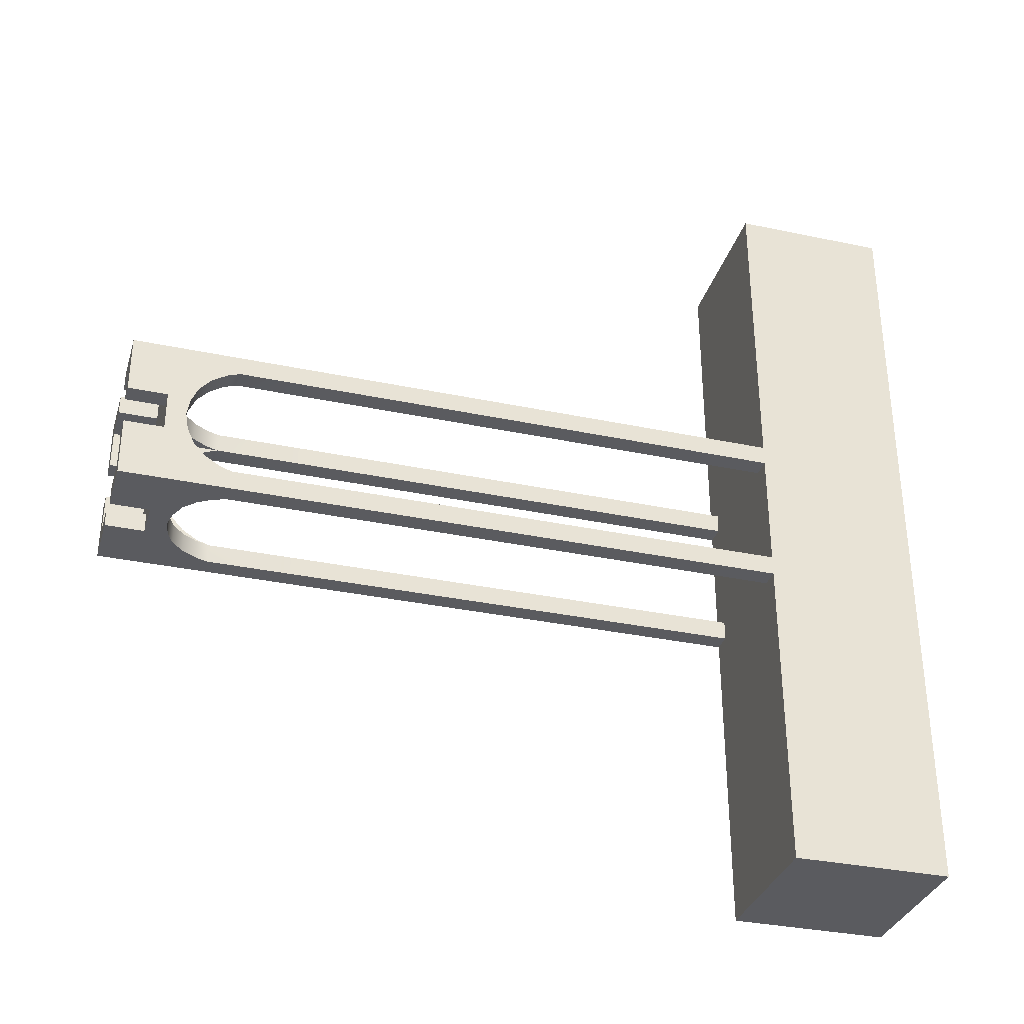
<metadata>
{"format":"obj","ext":"obj","renderer":"f3d","projection":"perspective","resolution":1024,"background":"white","views":[{"elev":-33.5,"azim":-106.1,"up":"+Z"}]}
</metadata>
<code>
g _Combined_Vis43_0
v -0.3764 3.311 -0.2083
v -0.3764 3.236 -0.2885
v -0.5 3.236 -0.2885
v 0.3764 3.311 -0.2083
v 0.5 3.236 -0.2885
v 0.3764 3.236 -0.2885
v 0.5 3.311 -0.2083
v 0.3764 3.356 -0.1083
v 0.5 3.356 -0.1083
v 0.375 3.375 9.431e-07
v 0.5 3.375 9.431e-07
v 0.5 3.356 0.1083
v 0.3764 3.356 0.1083
v -0.5 2.5 -0.375
v -0.375 3.062 -0.375
v -0.375 2.5 -0.375
v 0.5 2.5 -0.375
v 0.375 2.5 -0.375
v 0.375 3.062 -0.375
v 0.3465 3.142 -0.3764
v 0.375 3.5 -0.375
v 0.375 3.062 -0.375
v 0.2885 3.236 -0.3764
v 0.375 3.5 -0.375
v 0.2083 3.311 -0.3764
v 0.375 3.5 -0.375
v 0.1083 3.356 -0.3764
v 0.375 3.5 -0.375
v -1.681e-07 3.375 -0.375
v 0.375 3.5 -0.375
v -0.1083 3.356 -0.3764
v -0.375 3.5 -0.375
v -0.2083 3.311 -0.3764
v -0.375 3.5 -0.375
v -0.2885 3.236 -0.3764
v -0.375 3.5 -0.375
v -0.3465 3.142 -0.3764
v -0.375 3.5 -0.375
v -0.375 3.062 -0.375
v -0.375 3.5 -0.375
v 0.3764 3.142 0.3465
v 0.375 3.5 0.375
v 0.375 3.062 0.375
v 0.3764 3.236 0.2885
v 0.375 3.5 0.375
v 0.3764 3.311 0.2083
v 0.375 3.5 0.375
v 0.3764 3.356 0.1083
v 0.375 3.5 0.375
v 0.375 3.375 9.431e-07
v 0.375 3.5 0.375
v 0.3764 3.356 -0.1083
v 0.375 3.5 -0.375
v 0.3764 3.311 -0.2083
v 0.375 3.5 -0.375
v 0.3764 3.236 -0.2885
v 0.375 3.5 -0.375
v 0.3764 3.142 -0.3465
v 0.375 3.5 -0.375
v 0.375 3.062 -0.375
v 0.375 3.5 -0.375
v -0.375 3.062 0.375
v -0.375 3.5 0.375
v -0.3764 3.142 0.3465
v -0.375 3.5 0.375
v -0.3764 3.236 0.2885
v -0.375 3.5 0.375
v -0.3764 3.311 0.2083
v -0.375 3.5 0.375
v -0.3764 3.356 0.1083
v -0.375 3.5 0.375
v -0.375 3.5 -0.375
v -0.375 3.375 9.431e-07
v -0.3764 3.356 -0.1083
v -0.375 3.5 -0.375
v -0.3764 3.311 -0.2083
v -0.375 3.5 -0.375
v -0.3764 3.236 -0.2885
v -0.375 3.5 -0.375
v -0.3764 3.142 -0.3465
v -0.375 3.5 -0.375
v -0.375 3.062 -0.375
v -0.3465 3.142 0.3764
v -0.375 3.5 0.375
v -0.375 3.062 0.375
v -0.2885 3.236 0.3764
v -0.375 3.5 0.375
v -0.2083 3.311 0.3764
v -0.375 3.5 0.375
v -0.1083 3.356 0.3764
v -0.375 3.5 0.375
v -1.681e-07 3.375 0.375
v -0.375 3.5 0.375
v 0.375 3.5 0.375
v 0.1083 3.356 0.3764
v 0.375 3.5 0.375
v 0.2083 3.311 0.3764
v 0.375 3.5 0.375
v 0.2885 3.236 0.3764
v 0.375 3.5 0.375
v 0.3465 3.142 0.3764
v 0.375 3.5 0.375
v 0.375 3.062 0.375
v 0.375 3.5 0.375
v -0.2885 3.236 0.3764
v -0.3465 3.142 0.5
v -0.2885 3.236 0.5
v -0.3465 3.142 0.3764
v -0.375 3.062 0.5
v -0.375 3.062 0.375
v -0.375 2.5 0.5
v -0.375 2.5 0.375
v -0.5 3.5 0.5
v -0.375 3.062 0.5
v -0.5 3.062 0.5
v -0.3465 3.142 0.5
v -0.2885 3.236 0.5
v -0.2083 3.311 0.5
v -0.1083 3.356 0.5
v -1.681e-07 3.375 0.5
v -1.571e-07 3.5 0.5
v 0.5 3.5 0.5
v 0.1083 3.356 0.5
v 0.2083 3.311 0.5
v 0.2885 3.236 0.5
v 0.3465 3.142 0.5
v 0.375 3.062 0.5
v 0.5 3.062 0.5
v -0.5 3.142 -0.3465
v -0.3764 3.142 -0.3465
v -0.5 3.062 -0.375
v -0.2083 3.311 0.3764
v -0.2083 3.311 0.5
v -0.1083 3.356 0.3764
v -0.2083 3.311 0.3764
v -0.2083 3.311 0.5
v -0.1083 3.356 0.5
v -1.681e-07 3.375 0.375
v -1.681e-07 3.375 0.5
v -0.3764 3.356 -0.1083
v -0.3764 3.311 -0.2083
v -0.5 3.311 -0.2083
v -0.5 3.236 -0.2885
v -0.5 3.356 -0.1083
v -0.375 3.375 9.431e-07
v -0.5 3.375 9.431e-07
v -0.5 3.356 0.1083
v -0.3764 3.356 0.1083
v -0.5 3.311 0.2083
v -0.3764 3.311 0.2083
v 0.1083 3.356 -0.3764
v 0.2083 3.311 -0.3764
v 0.2083 3.311 -0.5
v 0.1083 3.356 -0.5
v -1.681e-07 3.375 -0.375
v -1.681e-07 3.375 -0.5
v 0.2885 3.236 -0.5
v 0.2885 3.236 -0.3764
v 0.2885 3.236 -0.3764
v 0.3465 3.142 -0.5
v 0.2885 3.236 -0.5
v 0.3465 3.142 -0.3764
v 0.375 3.062 -0.5
v 0.375 3.062 -0.375
v 0.375 2.5 -0.5
v 0.375 2.5 -0.375
v 0.5 3.311 0.2083
v 0.3764 3.311 0.2083
v 0.5 3.236 0.2885
v 0.3764 3.236 0.2885
v 0.3764 3.236 0.2885
v 0.5 3.142 0.3465
v 0.5 3.236 0.2885
v 0.3764 3.142 0.3465
v 0.5 3.062 0.375
v 0.375 3.062 0.375
v 0.5 2.5 0.375
v 0.375 2.5 0.375
v 0.3764 3.236 -0.2885
v 0.5 3.236 -0.2885
v 0.5 3.142 -0.3465
v 0.3764 3.142 -0.3465
v 0.5 3.062 -0.375
v 0.5 3.5 -0.5
v 0.5 3.062 -0.5
v 0.5 3.062 -0.375
v 0.5 3.142 -0.3465
v 0.5 3.236 -0.2885
v 0.5 3.311 -0.2083
v 0.5 3.356 -0.1083
v 0.5 3.375 9.431e-07
v 0.5 3.5 9.431e-07
v 0.5 3.5 0.5
v 0.5 3.356 0.1083
v 0.5 3.311 0.2083
v 0.5 3.236 0.2885
v 0.5 3.142 0.3465
v 0.5 3.062 0.375
v 0.5 3.062 0.5
v -0.1083 3.356 -0.3764
v -0.2083 3.311 -0.5
v -0.2083 3.311 -0.3764
v -0.1083 3.356 -0.5
v -0.2885 3.236 -0.5
v -0.2885 3.236 -0.3764
v -0.2885 3.236 -0.3764
v -0.2885 3.236 -0.5
v -0.3465 3.142 -0.5
v -0.3465 3.142 -0.3764
v -0.375 3.062 -0.5
v -0.375 3.062 -0.375
v -0.375 2.5 -0.5
v -0.375 2.5 -0.375
v -0.5 3.236 0.2885
v -0.3764 3.236 0.2885
v -0.3764 3.236 0.2885
v -0.5 3.236 0.2885
v -0.5 3.142 0.3465
v -0.3764 3.142 0.3465
v -0.5 3.062 0.375
v -0.375 3.062 0.375
v -0.5 2.5 0.375
v -0.375 2.5 0.375
v -0.5 3.5 -0.5
v -0.5 3.062 -0.375
v -0.5 3.062 -0.5
v -0.5 3.142 -0.3465
v -0.5 3.236 -0.2885
v -0.5 3.311 -0.2083
v -0.5 3.356 -0.1083
v -0.5 3.375 9.431e-07
v -0.5 3.5 9.431e-07
v -0.5 3.5 0.5
v -0.5 3.356 0.1083
v -0.5 3.311 0.2083
v -0.5 3.236 0.2885
v -0.5 3.142 0.3465
v -0.5 3.062 0.375
v -0.5 3.062 0.5
v 0.5 3.5 -0.5
v 0.375 3.062 -0.5
v 0.5 3.062 -0.5
v 0.3465 3.142 -0.5
v 0.2885 3.236 -0.5
v 0.2083 3.311 -0.5
v 0.1083 3.356 -0.5
v -1.681e-07 3.375 -0.5
v -1.571e-07 3.5 -0.5
v -0.5 3.5 -0.5
v -0.1083 3.356 -0.5
v -0.2083 3.311 -0.5
v -0.2885 3.236 -0.5
v -0.3465 3.142 -0.5
v -0.375 3.062 -0.5
v -0.5 3.062 -0.5
v 0.375 2.5 0.5
v 0.375 2.5 0.375
v 0.375 3.062 0.375
v 0.375 3.062 0.5
v 0.3465 3.142 0.3764
v 0.3465 3.142 0.5
v 0.2885 3.236 0.3764
v 0.2885 3.236 0.5
v 0.2083 3.311 0.3764
v 0.2083 3.311 0.5
v 0.1083 3.356 0.3764
v 0.1083 3.356 0.3764
v 0.1083 3.356 0.5
v 0.2083 3.311 0.5
v -0.375 3.5 0.375
v 0.375 3.5 0.375
v 0.375 3.5 -0.375
v -0.375 3.5 -0.375
v -0.375 2.5 0.5
v -0.5 2.5 0.5
v -0.5 2.5 -0.375
v -0.5 2.5 -0.5
v 0.375 2.5 0.5
v 0.5 2.5 0.5
v 0.5 2.5 -0.375
v 0.5 2.5 -0.5
v 0.375 2.5 -0.5
v 0.5 2.5 -0.5
v 0.5 2.5 0.375
v 0.5 2.5 0.5
v -0.375 2.5 -0.5
v -0.5 2.5 -0.5
v -0.5 2.5 0.375
v -0.5 2.5 0.5
v -0.375 1.5 -0.5
v -0.5 1.5 -0.5
v -0.5 0.5 -0.5
v -0.375 0.5 -0.5
v 0.5 1.5 -0.375
v 0.5 1.5 -0.5
v 0.5 0.5 -0.5
v 0.5 0.5 -0.375
v 0.375 1.5 -0.5
v 0.375 0.5 -0.5
v 0.5 0.5 -0.5
v 0.5 1.5 -0.5
v 0.5 1.5 0.375
v 0.5 0.5 0.375
v 0.5 0.5 0.5
v 0.5 1.5 0.5
v -0.375 1.5 0.5
v -0.375 0.5 0.5
v -0.5 0.5 0.5
v -0.5 1.5 0.5
v 0.375 1.5 0.5
v 0.5 1.5 0.5
v 0.5 0.5 0.5
v 0.375 0.5 0.5
v -0.5 1.5 -0.375
v -0.5 0.5 -0.375
v -0.5 0.5 -0.5
v -0.5 1.5 -0.5
v -0.5 1.5 0.375
v -0.5 1.5 0.5
v -0.5 0.5 0.5
v -0.5 0.5 0.375
v 0.375 1.5 -0.5
v 0.375 1.5 -0.375
v 0.375 0.5 -0.375
v 0.375 0.5 -0.5
v 0.5 1.5 0.375
v 0.375 1.5 0.375
v 0.375 0.5 0.375
v 0.5 0.5 0.375
v 0.375 1.5 0.5
v 0.375 0.5 0.5
v 0.375 0.5 0.375
v 0.375 1.5 0.375
v -0.375 0.5 0.375
v -0.375 1.5 0.375
v -0.5 1.5 0.375
v -0.5 0.5 0.375
v 0.5 1.5 -0.375
v 0.5 0.5 -0.375
v 0.375 0.5 -0.375
v 0.375 1.5 -0.375
v -0.5 1.5 -0.375
v -0.375 1.5 -0.375
v -0.375 0.5 -0.375
v -0.5 0.5 -0.375
v -0.375 1.5 -0.5
v -0.375 0.5 -0.5
v -0.375 0.5 -0.375
v -0.375 1.5 -0.375
v -0.375 1.5 0.5
v -0.375 1.5 0.375
v -0.375 0.5 0.375
v -0.375 0.5 0.5
v -0.375 2.5 -0.5
v -0.5 2.5 -0.5
v -0.5 1.5 -0.5
v -0.375 1.5 -0.5
v 0.5 2.5 -0.375
v 0.5 2.5 -0.5
v 0.5 1.5 -0.5
v 0.5 1.5 -0.375
v 0.375 2.5 -0.5
v 0.375 1.5 -0.5
v 0.5 1.5 -0.5
v 0.5 2.5 -0.5
v 0.5 2.5 0.375
v 0.5 1.5 0.375
v 0.5 1.5 0.5
v 0.5 2.5 0.5
v -0.375 2.5 0.5
v -0.375 1.5 0.5
v -0.5 1.5 0.5
v -0.5 2.5 0.5
v 0.375 2.5 0.5
v 0.5 2.5 0.5
v 0.5 1.5 0.5
v 0.375 1.5 0.5
v -0.5 2.5 -0.375
v -0.5 1.5 -0.375
v -0.5 1.5 -0.5
v -0.5 2.5 -0.5
v -0.5 2.5 0.375
v -0.5 2.5 0.5
v -0.5 1.5 0.5
v -0.5 1.5 0.375
v 0.375 2.5 -0.5
v 0.375 2.5 -0.375
v 0.375 1.5 -0.375
v 0.375 1.5 -0.5
v 0.5 2.5 0.375
v 0.375 2.5 0.375
v 0.375 1.5 0.375
v 0.5 1.5 0.375
v 0.375 2.5 0.5
v 0.375 1.5 0.5
v 0.375 1.5 0.375
v 0.375 2.5 0.375
v -0.375 1.5 0.375
v -0.375 2.5 0.375
v -0.5 2.5 0.375
v -0.5 1.5 0.375
v 0.5 2.5 -0.375
v 0.5 1.5 -0.375
v 0.375 1.5 -0.375
v 0.375 2.5 -0.375
v -0.5 2.5 -0.375
v -0.375 2.5 -0.375
v -0.375 1.5 -0.375
v -0.5 1.5 -0.375
v -0.375 2.5 -0.5
v -0.375 1.5 -0.5
v -0.375 1.5 -0.375
v -0.375 2.5 -0.375
v -0.375 2.5 0.5
v -0.375 2.5 0.375
v -0.375 1.5 0.375
v -0.375 1.5 0.5
v -0.375 0.5 -0.5
v -0.5 0.5 -0.5
v -0.5 -0.5 -0.5
v -0.375 -0.5 -0.5
v 0.5 0.5 -0.375
v 0.5 0.5 -0.5
v 0.5 -0.5 -0.5
v 0.5 -0.5 -0.375
v 0.375 0.5 -0.5
v 0.375 -0.5 -0.5
v 0.5 -0.5 -0.5
v 0.5 0.5 -0.5
v 0.5 0.5 0.375
v 0.5 -0.5 0.375
v 0.5 -0.5 0.5
v 0.5 0.5 0.5
v -0.375 0.5 0.5
v -0.375 -0.5 0.5
v -0.5 -0.5 0.5
v -0.5 0.5 0.5
v 0.375 0.5 0.5
v 0.5 0.5 0.5
v 0.5 -0.5 0.5
v 0.375 -0.5 0.5
v -0.5 0.5 -0.375
v -0.5 -0.5 -0.375
v -0.5 -0.5 -0.5
v -0.5 0.5 -0.5
v -0.5 0.5 0.375
v -0.5 0.5 0.5
v -0.5 -0.5 0.5
v -0.5 -0.5 0.375
v 0.375 0.5 -0.5
v 0.375 0.5 -0.375
v 0.375 -0.5 -0.375
v 0.375 -0.5 -0.5
v 0.5 0.5 0.375
v 0.375 0.5 0.375
v 0.375 -0.5 0.375
v 0.5 -0.5 0.375
v 0.375 0.5 0.5
v 0.375 -0.5 0.5
v 0.375 -0.5 0.375
v 0.375 0.5 0.375
v -0.375 -0.5 0.375
v -0.375 0.5 0.375
v -0.5 0.5 0.375
v -0.5 -0.5 0.375
v 0.5 0.5 -0.375
v 0.5 -0.5 -0.375
v 0.375 -0.5 -0.375
v 0.375 0.5 -0.375
v -0.5 0.5 -0.375
v -0.375 0.5 -0.375
v -0.375 -0.5 -0.375
v -0.5 -0.5 -0.375
v -0.375 0.5 -0.5
v -0.375 -0.5 -0.5
v -0.375 -0.5 -0.375
v -0.375 0.5 -0.375
v -0.375 0.5 0.5
v -0.375 0.5 0.375
v -0.375 -0.5 0.375
v -0.375 -0.5 0.5
v 0.125 3.75 0.375
v 0.375 3.75 0.375
v 0.5 3.75 0.5
v 0.125 3.75 0.5
v 0.5 3.75 0.5
v 0.375 3.75 0.375
v 0.375 3.75 0.125
v 0.5 3.75 0.125
v -0.5 3.5 0.125
v -0.375 3.5 0.125
v -0.375 3.75 0.125
v -0.5 3.75 0.125
v -0.5 3.5 0.5
v -0.5 3.5 0.125
v -0.5 3.75 0.125
v -0.5 3.75 0.5
v 0.375 3.5 0.375
v 0.375 3.5 0.125
v 0.375 3.75 0.125
v 0.375 3.75 0.375
v 0.375 3.5 0.125
v 0.5 3.5 0.125
v 0.5 3.75 0.125
v 0.375 3.75 0.125
v -0.5 3.75 0.5
v -0.375 3.75 0.375
v -0.125 3.75 0.375
v -0.125 3.75 0.5
v 0.5 3.5 0.125
v 0.5 3.5 0.5
v 0.5 3.75 0.5
v 0.5 3.75 0.125
v -0.5 3.5 -0.125
v -0.5 3.5 -0.5
v -0.5 3.75 -0.5
v -0.5 3.75 -0.125
v 0.5 3.75 -0.5
v 0.375 3.75 -0.375
v 0.125 3.75 -0.375
v 0.125 3.75 -0.5
v -0.375 3.5 -0.125
v -0.5 3.5 -0.125
v -0.5 3.75 -0.125
v -0.375 3.75 -0.125
v -0.375 3.5 -0.375
v -0.375 3.5 -0.125
v -0.375 3.75 -0.125
v -0.375 3.75 -0.375
v 0.5 3.5 -0.5
v 0.5 3.5 -0.125
v 0.5 3.75 -0.125
v 0.5 3.75 -0.5
v 0.5 3.5 -0.125
v 0.375 3.5 -0.125
v 0.375 3.75 -0.125
v 0.5 3.75 -0.125
v -0.5 3.75 -0.5
v -0.375 3.75 -0.375
v -0.375 3.75 -0.125
v -0.5 3.75 -0.125
v -0.125 3.75 -0.375
v -0.375 3.75 -0.375
v -0.5 3.75 -0.5
v -0.125 3.75 -0.5
v 0.375 3.5 -0.125
v 0.375 3.5 -0.375
v 0.375 3.75 -0.375
v 0.375 3.75 -0.125
v 0.125 3.5 -0.5
v 0.5 3.5 -0.5
v 0.5 3.75 -0.5
v 0.125 3.75 -0.5
v 0.125 3.5 -0.375
v 0.125 3.5 -0.5
v 0.125 3.75 -0.5
v 0.125 3.75 -0.375
v 0.375 3.5 -0.375
v 0.125 3.5 -0.375
v 0.125 3.75 -0.375
v 0.375 3.75 -0.375
v -0.5 3.5 -0.5
v -0.125 3.5 -0.5
v -0.125 3.75 -0.5
v -0.5 3.75 -0.5
v -0.125 3.5 -0.5
v -0.125 3.5 -0.375
v -0.125 3.75 -0.375
v -0.125 3.75 -0.5
v -0.125 3.5 -0.375
v -0.375 3.5 -0.375
v -0.375 3.75 -0.375
v -0.125 3.75 -0.375
v 0.375 3.75 -0.125
v 0.375 3.75 -0.375
v 0.5 3.75 -0.5
v 0.5 3.75 -0.125
v -0.375 3.5 0.125
v -0.375 3.5 0.375
v -0.375 3.75 0.375
v -0.375 3.75 0.125
v -0.125 3.5 0.5
v -0.5 3.5 0.5
v -0.5 3.75 0.5
v -0.125 3.75 0.5
v -0.125 3.5 0.375
v -0.125 3.5 0.5
v -0.125 3.75 0.5
v -0.125 3.75 0.375
v -0.375 3.5 0.375
v -0.125 3.5 0.375
v -0.125 3.75 0.375
v -0.375 3.75 0.375
v 0.5 3.5 0.5
v 0.125 3.5 0.5
v 0.125 3.75 0.5
v 0.5 3.75 0.5
v 0.125 3.5 0.5
v 0.125 3.5 0.375
v 0.125 3.75 0.375
v 0.125 3.75 0.5
v 0.125 3.5 0.375
v 0.375 3.5 0.375
v 0.375 3.75 0.375
v 0.125 3.75 0.375
v -0.375 3.75 0.125
v -0.375 3.75 0.375
v -0.5 3.75 0.5
v -0.5 3.75 0.125
v 0.5 -0.5 -0.5
v 0.5 -0.5 0.5
v -0.5 -0.5 0.5
v -0.5 -0.5 -0.5
v -0.5 -0.5 2.5
v 0.5 -0.5 2.5
v 0.5 -1.5 2.5
v -0.5 -1.5 2.5
v 0.5 -0.5 -2.5
v -0.5 -0.5 -2.5
v -0.5 -1.5 -2.5
v 0.5 -1.5 -2.5
v -0.5 -0.5 1.5
v -0.5 -0.5 2.5
v -0.5 -1.5 2.5
v -0.5 -1.5 1.5
v -0.5 -0.5 0.5
v -0.5 -0.5 1.5
v -0.5 -1.5 1.5
v -0.5 -1.5 0.5
v -0.5 -0.5 -0.5
v -0.5 -0.5 0.5
v -0.5 -1.5 0.5
v -0.5 -1.5 -0.5
v -0.5 -0.5 -2.5
v -0.5 -0.5 -1.5
v -0.5 -1.5 -1.5
v -0.5 -1.5 -2.5
v -0.5 -0.5 -1.5
v -0.5 -0.5 -0.5
v -0.5 -1.5 -0.5
v -0.5 -1.5 -1.5
v 0.5 -1.5 -1.5
v 0.5 -1.5 -0.5
v 0.5 -0.5 -0.5
v 0.5 -0.5 -1.5
v 0.5 -1.5 -2.5
v 0.5 -1.5 -1.5
v 0.5 -0.5 -1.5
v 0.5 -0.5 -2.5
v 0.5 3.5 -0.5
v 0.5 3.5 0.5
v -0.5 3.5 0.5
v -0.5 3.5 -0.5
v 0.5 -1.5 0.5
v 0.5 -1.5 1.5
v 0.5 -0.5 1.5
v 0.5 -0.5 0.5
v 0.5 -1.5 1.5
v 0.5 -1.5 2.5
v 0.5 -0.5 2.5
v 0.5 -0.5 1.5
v 0.5 -0.5 -1.5
v 0.5 -0.5 -0.5
v -0.5 -0.5 -0.5
v -0.5 -0.5 -1.5
v 0.5 -0.5 1.5
v 0.5 -0.5 2.5
v -0.5 -0.5 2.5
v -0.5 -0.5 1.5
v 0.5 -0.5 0.5
v 0.5 -0.5 1.5
v -0.5 -0.5 1.5
v -0.5 -0.5 0.5
v 0.5 -0.5 -2.5
v 0.5 -0.5 -1.5
v -0.5 -0.5 -1.5
v -0.5 -0.5 -2.5
v 0.5 -1.5 -0.5
v 0.5 -1.5 0.5
v 0.5 -0.5 0.5
v 0.5 -0.5 -0.5
g _Combined_Vis43_0_0
f 3 2 1
f 6 5 4
f 5 7 4
f 4 7 8
f 7 9 8
f 8 9 10
f 9 11 10
f 11 12 10
f 12 13 10
f 16 15 14
f 19 18 17
f 22 21 20
f 20 24 23
f 23 26 25
f 25 28 27
f 27 30 29
f 29 30 31
f 30 32 31
f 31 34 33
f 33 36 35
f 35 38 37
f 37 40 39
f 43 42 41
f 41 45 44
f 44 47 46
f 46 49 48
f 48 51 50
f 50 51 52
f 51 53 52
f 52 55 54
f 54 57 56
f 56 59 58
f 58 61 60
f 64 63 62
f 66 65 64
f 68 67 66
f 70 69 68
f 72 71 70
f 73 72 70
f 74 72 73
f 76 75 74
f 78 77 76
f 80 79 78
f 82 81 80
f 85 84 83
f 83 87 86
f 86 89 88
f 88 91 90
f 90 93 92
f 93 94 92
f 92 96 95
f 95 98 97
f 97 100 99
f 99 102 101
f 101 104 103
f 107 106 105
f 106 108 105
f 106 109 108
f 109 110 108
f 110 109 111
f 112 110 111
f 115 114 113
f 114 116 113
f 116 117 113
f 117 118 113
f 118 119 113
f 113 119 120
f 121 113 120
f 122 121 120
f 123 122 120
f 123 124 122
f 124 125 122
f 125 126 122
f 126 127 122
f 127 128 122
f 3 129 2
f 129 130 2
f 129 131 130
f 107 105 132
f 133 107 132
f 136 135 134
f 137 136 134
f 137 134 138
f 139 137 138
f 142 141 140
f 142 143 141
f 144 142 140
f 144 140 145
f 146 144 145
f 147 146 145
f 148 147 145
f 149 147 148
f 150 149 148
f 153 152 151
f 154 153 151
f 154 151 155
f 156 154 155
f 153 157 152
f 157 158 152
f 161 160 159
f 160 162 159
f 160 163 162
f 163 164 162
f 164 163 165
f 166 164 165
f 12 167 13
f 167 168 13
f 167 169 168
f 169 170 168
f 173 172 171
f 172 174 171
f 172 175 174
f 175 176 174
f 176 175 177
f 178 176 177
f 181 180 179
f 182 181 179
f 183 181 182
f 186 185 184
f 187 186 184
f 188 187 184
f 189 188 184
f 190 189 184
f 190 184 191
f 184 192 191
f 192 193 191
f 193 194 191
f 195 194 193
f 196 195 193
f 197 196 193
f 198 197 193
f 199 198 193
f 202 201 200
f 201 203 200
f 200 203 155
f 203 156 155
f 204 201 202
f 205 204 202
f 208 207 206
f 209 208 206
f 210 208 209
f 211 210 209
f 210 211 212
f 211 213 212
f 214 149 150
f 215 214 150
f 218 217 216
f 219 218 216
f 220 218 219
f 221 220 219
f 220 221 222
f 221 223 222
f 131 15 130
f 15 131 14
f 226 225 224
f 225 227 224
f 227 228 224
f 228 229 224
f 229 230 224
f 224 230 231
f 232 224 231
f 233 232 231
f 234 233 231
f 234 235 233
f 235 236 233
f 236 237 233
f 237 238 233
f 238 239 233
f 242 241 240
f 241 243 240
f 243 244 240
f 244 245 240
f 245 246 240
f 240 246 247
f 248 240 247
f 249 248 247
f 250 249 247
f 250 251 249
f 251 252 249
f 252 253 249
f 253 254 249
f 254 255 249
f 258 257 256
f 259 258 256
f 258 259 260
f 259 261 260
f 260 261 262
f 261 263 262
f 262 263 264
f 263 265 264
f 264 265 266
f 269 268 267
f 267 268 138
f 268 139 138
f 19 183 182
f 183 19 17
f 272 271 270
f 273 272 270
f 274 114 115
f 275 274 115
f 226 277 276
f 225 226 276
f 128 127 278
f 279 128 278
f 185 186 280
f 281 185 280
f 242 283 282
f 241 242 282
f 199 285 284
f 198 199 284
f 255 254 286
f 287 255 286
f 239 238 288
f 289 239 288
f 292 291 290
f 293 292 290
f 296 295 294
f 297 296 294
f 300 299 298
f 301 300 298
f 304 303 302
f 305 304 302
f 308 307 306
f 309 308 306
f 312 311 310
f 313 312 310
f 316 315 314
f 317 316 314
f 320 319 318
f 321 320 318
f 324 323 322
f 325 324 322
f 328 327 326
f 329 328 326
f 332 331 330
f 333 332 330
f 336 335 334
f 337 336 334
f 340 339 338
f 341 340 338
f 344 343 342
f 345 344 342
f 348 347 346
f 349 348 346
f 352 351 350
f 353 352 350
f 356 355 354
f 357 356 354
f 360 359 358
f 361 360 358
f 364 363 362
f 365 364 362
f 368 367 366
f 369 368 366
f 372 371 370
f 373 372 370
f 376 375 374
f 377 376 374
f 380 379 378
f 381 380 378
f 384 383 382
f 385 384 382
f 388 387 386
f 389 388 386
f 392 391 390
f 393 392 390
f 396 395 394
f 397 396 394
f 400 399 398
f 401 400 398
f 404 403 402
f 405 404 402
f 408 407 406
f 409 408 406
f 412 411 410
f 413 412 410
f 416 415 414
f 417 416 414
f 420 419 418
f 421 420 418
f 424 423 422
f 425 424 422
f 428 427 426
f 429 428 426
f 432 431 430
f 433 432 430
f 436 435 434
f 437 436 434
f 440 439 438
f 441 440 438
f 444 443 442
f 445 444 442
f 448 447 446
f 449 448 446
f 452 451 450
f 453 452 450
f 456 455 454
f 457 456 454
f 460 459 458
f 461 460 458
f 464 463 462
f 465 464 462
f 468 467 466
f 469 468 466
f 472 471 470
f 473 472 470
f 476 475 474
f 477 476 474
f 480 479 478
f 481 480 478
f 484 483 482
f 485 484 482
f 488 487 486
f 489 488 486
f 492 491 490
f 493 492 490
f 496 495 494
f 497 496 494
f 500 499 498
f 501 500 498
f 504 503 502
f 505 504 502
f 508 507 506
f 509 508 506
f 512 511 510
f 513 512 510
f 516 515 514
f 517 516 514
f 520 519 518
f 521 520 518
f 524 523 522
f 525 524 522
f 528 527 526
f 529 528 526
f 532 531 530
f 533 532 530
f 536 535 534
f 537 536 534
f 540 539 538
f 541 540 538
f 544 543 542
f 545 544 542
f 548 547 546
f 549 548 546
f 552 551 550
f 553 552 550
f 556 555 554
f 557 556 554
f 560 559 558
f 561 560 558
f 564 563 562
f 565 564 562
f 568 567 566
f 569 568 566
f 572 571 570
f 573 572 570
f 576 575 574
f 577 576 574
f 580 579 578
f 581 580 578
f 584 583 582
f 585 584 582
f 588 587 586
f 589 588 586
f 592 591 590
f 593 592 590
f 596 595 594
f 597 596 594
f 600 599 598
f 601 600 598
f 604 603 602
f 605 604 602
f 608 607 606
f 609 608 606
f 612 611 610
f 613 612 610
f 616 615 614
f 617 616 614
f 620 619 618
f 621 620 618
f 624 623 622
f 625 624 622
f 628 627 626
f 629 628 626
f 632 631 630
f 633 632 630
f 636 635 634
f 637 636 634
f 640 639 638
f 641 640 638
f 644 643 642
f 645 644 642
f 648 647 646
f 649 648 646
f 652 651 650
f 653 652 650
f 656 655 654
f 657 656 654
f 660 659 658
f 661 660 658
f 664 663 662
f 665 664 662
f 668 667 666
f 669 668 666
f 672 671 670
f 673 672 670
f 676 675 674
f 677 676 674
f 680 679 678
f 681 680 678

</code>
